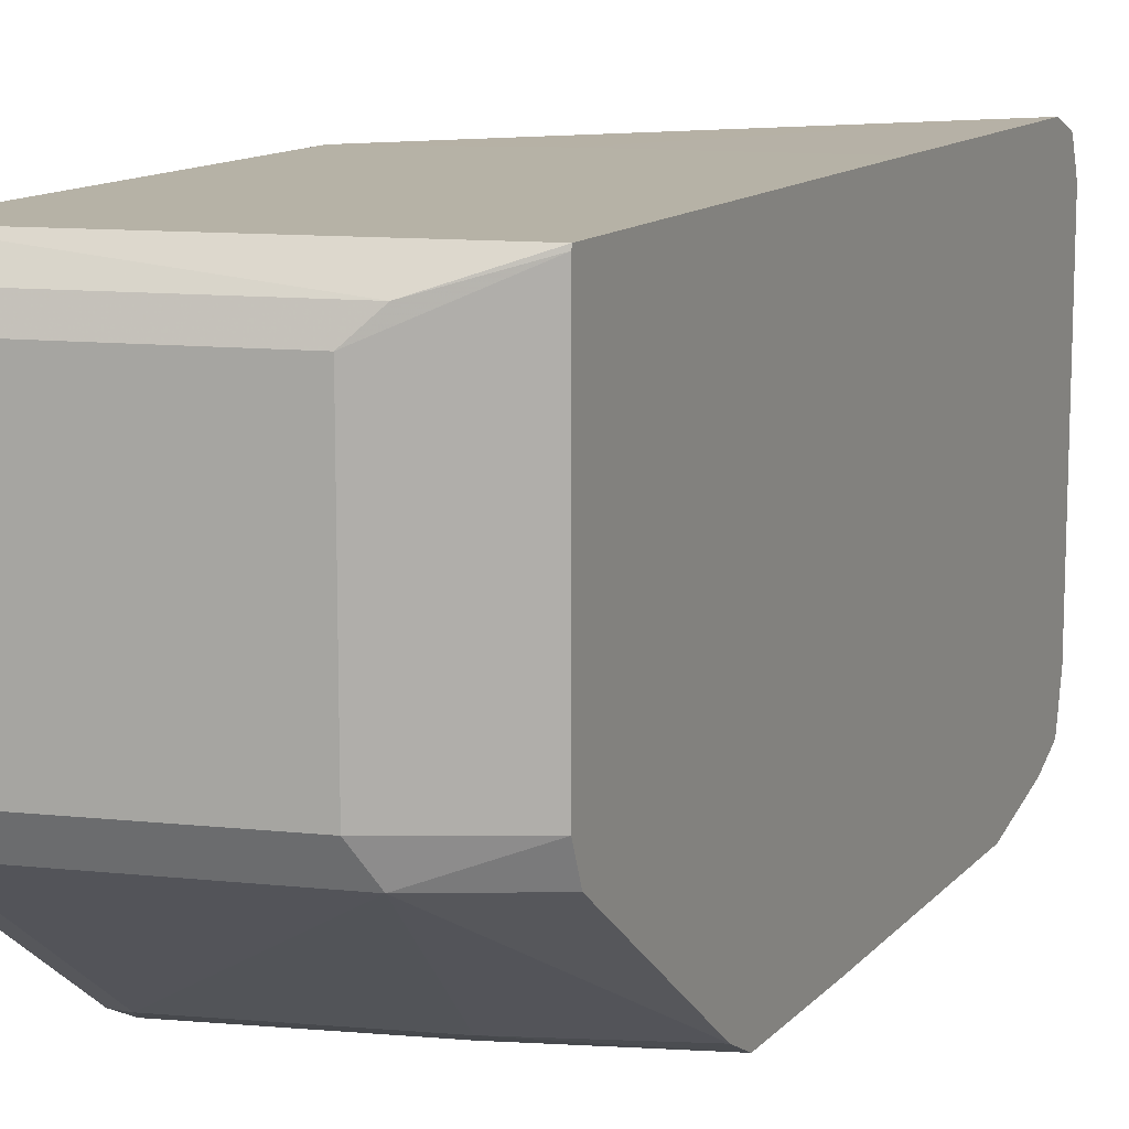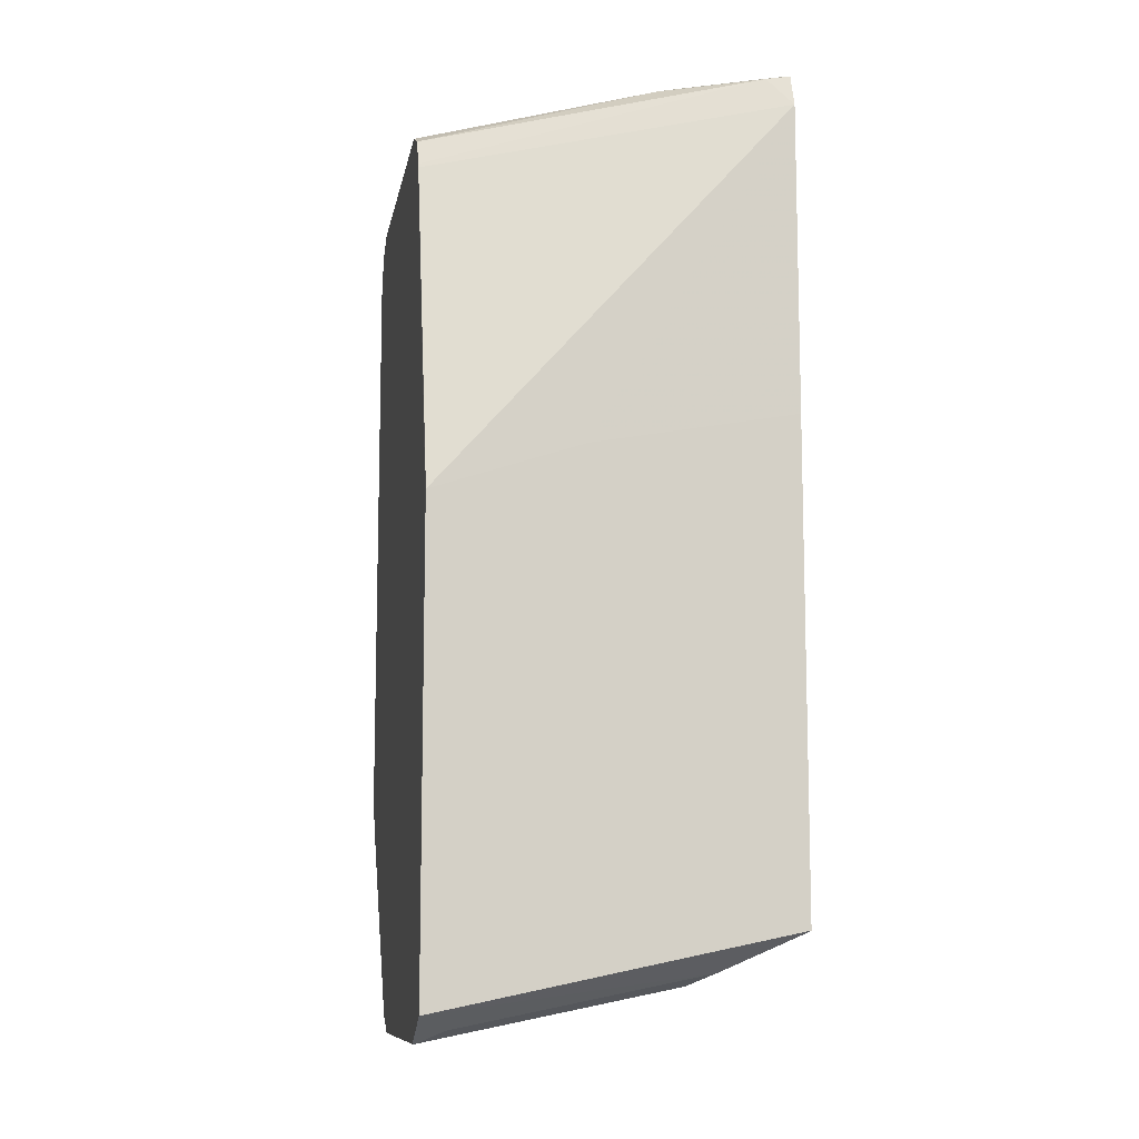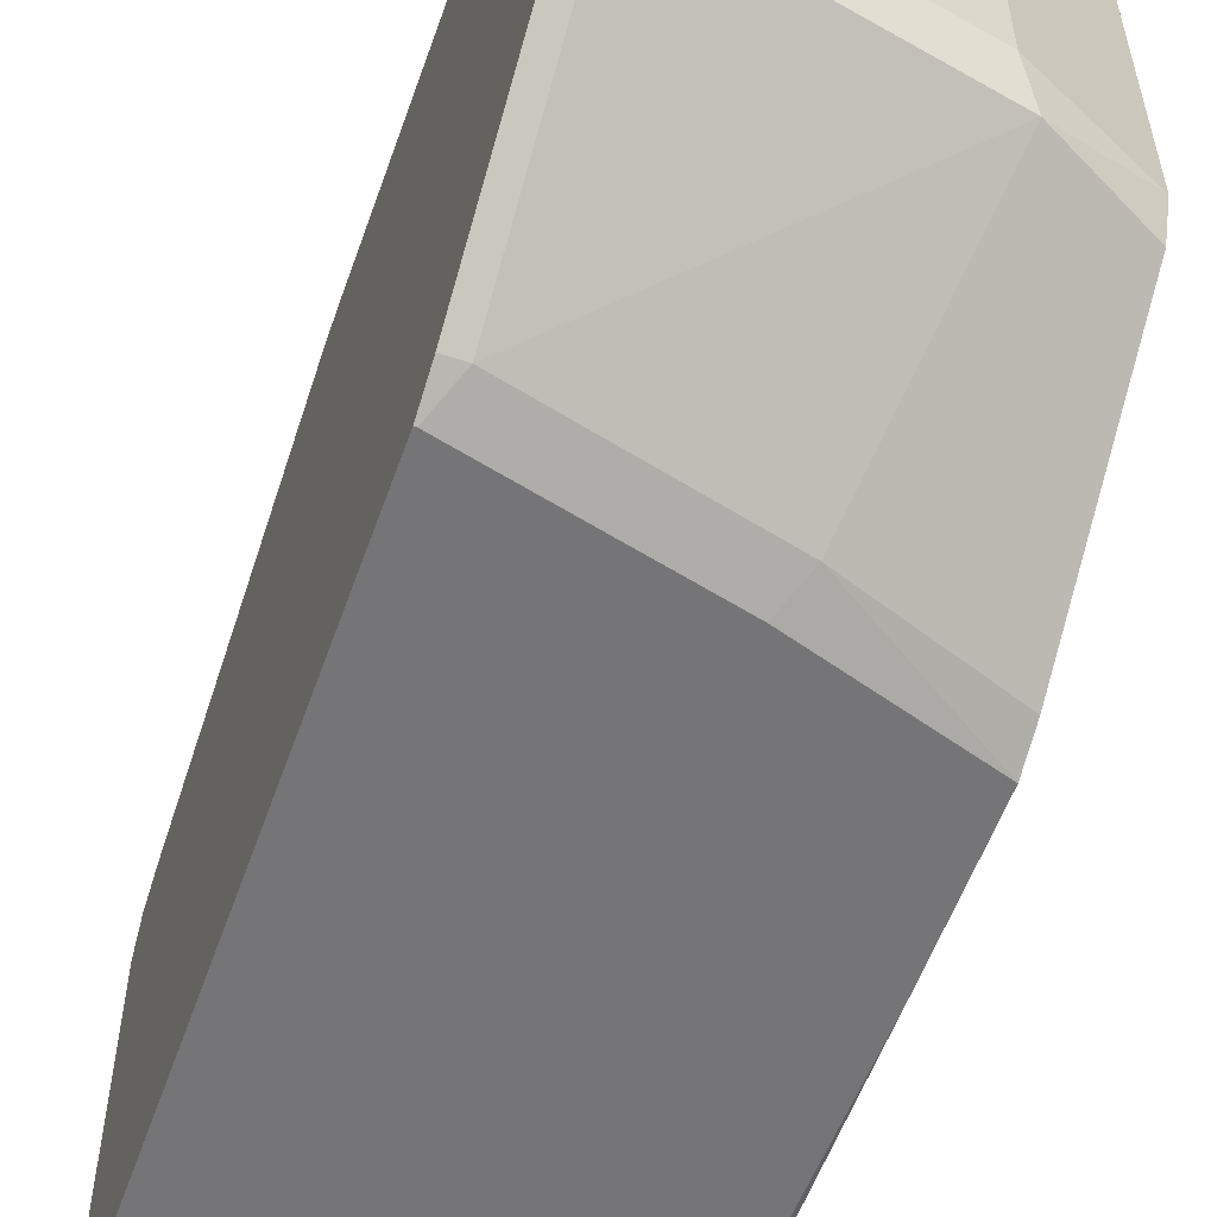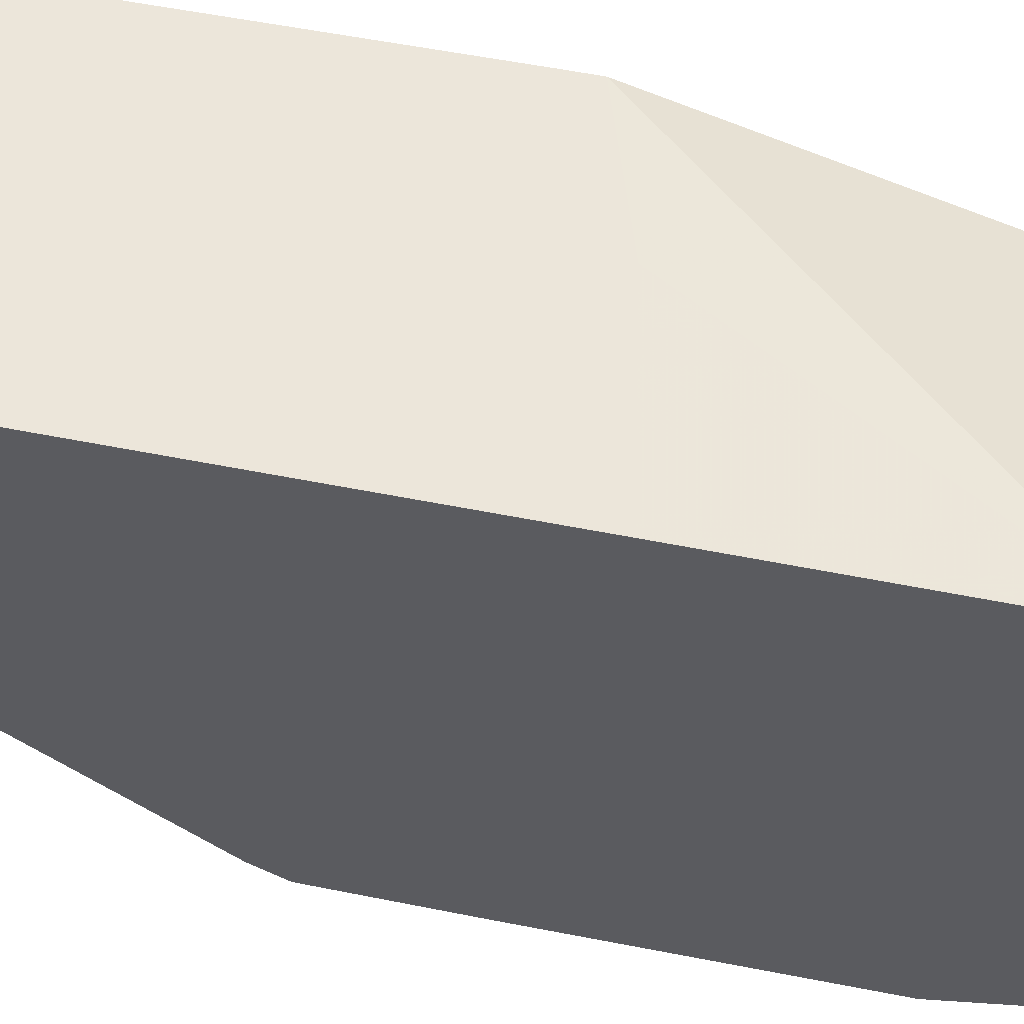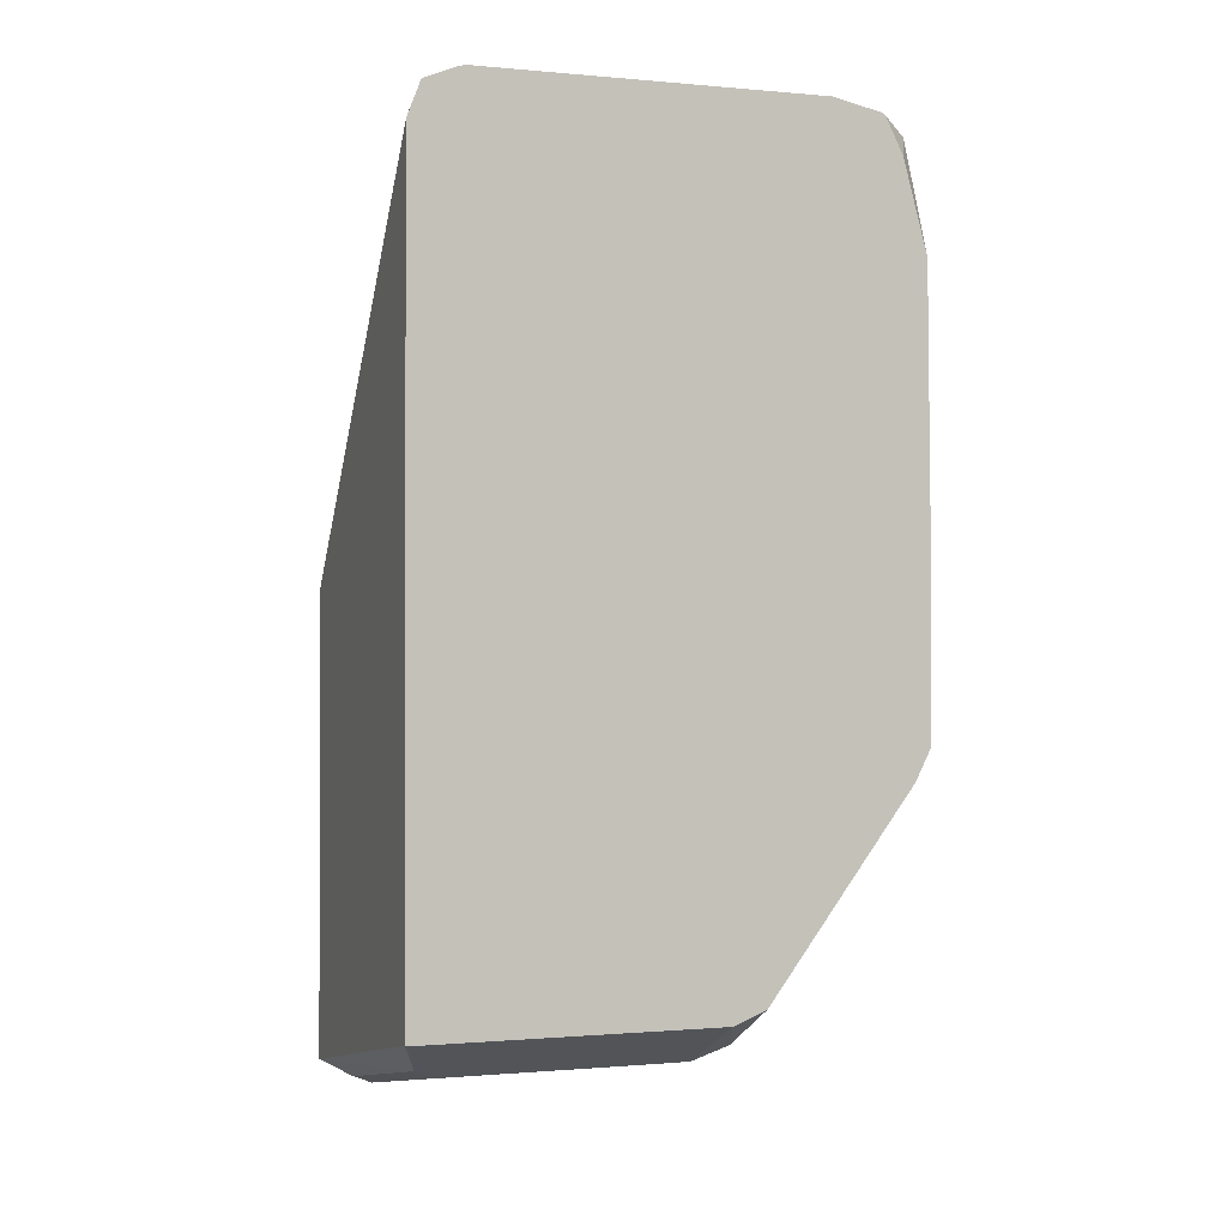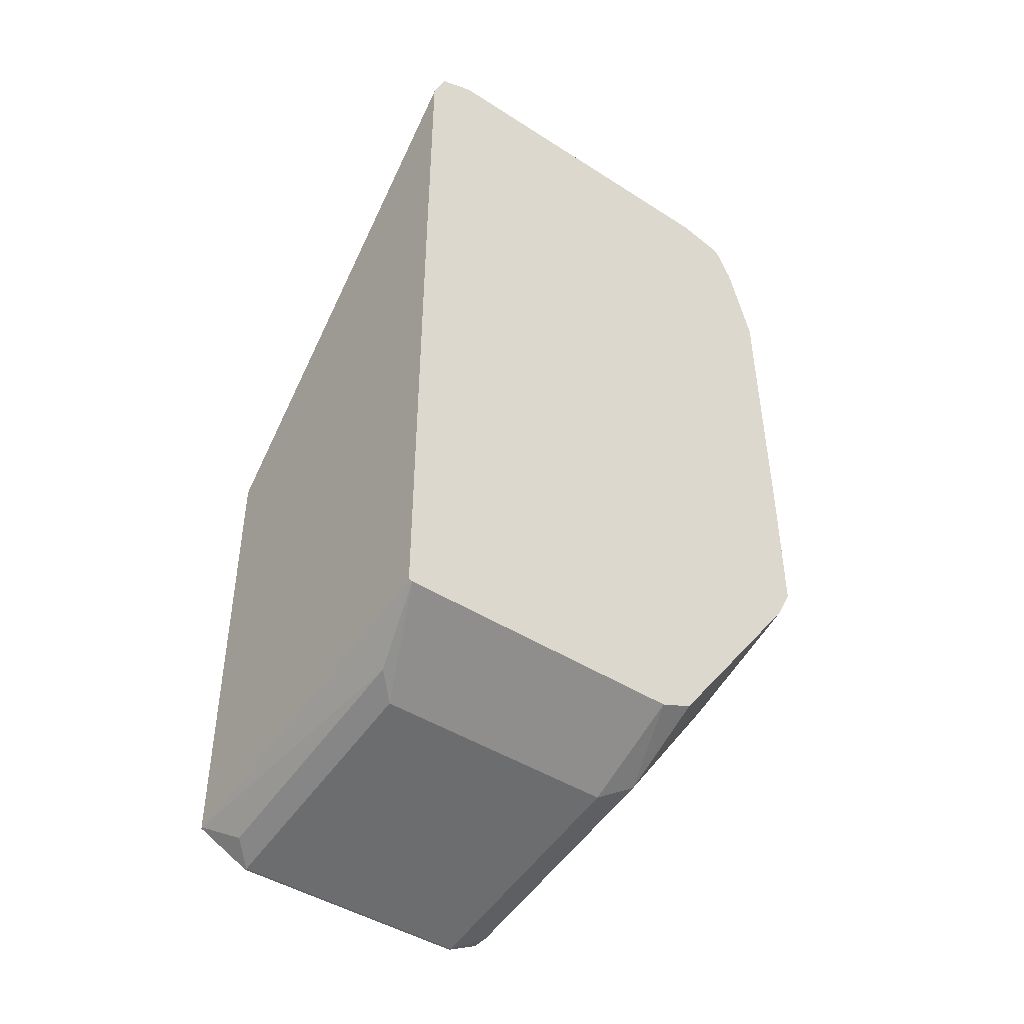
<metadata>
{"format":"obj","ext":"obj","renderer":"f3d","projection":"perspective","resolution":1024,"background":"white","views":[{"elev":12.2,"azim":-154.9,"up":"+Y"},{"elev":-10.2,"azim":169.8,"up":"+Z"},{"elev":-56.6,"azim":160.6,"up":"+Y"},{"elev":54.4,"azim":-77.9,"up":"+Y"},{"elev":-0.7,"azim":-109.1,"up":"+Z"},{"elev":-44.4,"azim":-126.8,"up":"+Z"}]}
</metadata>
<code>
v -0.5025 -0.09118 -0.4121
v -0.5025 -0.09138 -0.2963
v -0.4259 -0.09118 -0.426
v -0.5025 -0.09118 -0.5923
v -0.5025 -0.09639 -0.2834
v -0.4938 -0.09878 -0.284
v -0.3696 -0.1298 -0.3148
v -0.3696 -0.09118 -0.4445
v -0.3704 -0.09118 -0.6197
v -0.4722 -0.1019 -0.6065
v -0.5025 -0.09261 -0.5926
v -0.5025 -0.1083 -0.2785
v -0.5 -0.1111 -0.2778
v -0.463 -0.1296 -0.2778
v -0.4568 -0.1173 -0.284
v -0.3696 -0.1358 -0.3025
v -0.3696 -0.1305 -0.3132
v -0.3696 -0.09261 -0.4445
v -0.3696 -0.09118 -0.4571
v -0.3696 -0.09118 -0.6197
v -0.3704 -0.1111 -0.6296
v -0.3796 -0.1019 -0.625
v -0.463 -0.1111 -0.6111
v -0.5025 -0.2037 -0.5926
v -0.5025 -0.1111 -0.2778
v -0.463 -0.2593 -0.2778
v -0.3704 -0.1482 -0.2963
v -0.3696 -0.1465 -0.2971
v -0.3696 -0.1111 -0.6296
v -0.3704 -0.2037 -0.6296
v -0.463 -0.2037 -0.6111
v -0.5025 -0.2163 -0.5874
v -0.4691 -0.216 -0.6049
v -0.5025 -0.2407 -0.2778
v -0.4815 -0.2593 -0.2778
v -0.4537 -0.2685 -0.2824
v -0.3704 -0.2593 -0.2963
v -0.3696 -0.1482 -0.2967
v -0.3696 -0.2037 -0.6296
v -0.3766 -0.216 -0.6234
v -0.5025 -0.2716 -0.5123
v -0.3766 -0.2716 -0.5494
v -0.4506 -0.2716 -0.5309
v -0.5025 -0.2588 -0.2818
v -0.5 -0.2616 -0.2824
v -0.4815 -0.2716 -0.284
v -0.463 -0.2716 -0.284
v -0.3704 -0.2716 -0.3025
v -0.3696 -0.2713 -0.3023
v -0.3696 -0.2601 -0.2967
v -0.3696 -0.216 -0.6234
v -0.5025 -0.2778 -0.5
v -0.3696 -0.2716 -0.5494
v -0.3696 -0.2774 -0.5379
v -0.3704 -0.2778 -0.537
v -0.4444 -0.2778 -0.5185
v -0.5025 -0.2604 -0.2826
v -0.4907 -0.2731 -0.287
v -0.463 -0.2778 -0.2963
v -0.3704 -0.2778 -0.3148
v -0.3696 -0.2776 -0.3147
v -0.3696 -0.2717 -0.3029
v -0.5025 -0.2778 -0.4445
v -0.3696 -0.2778 -0.537
v -0.5025 -0.2673 -0.2963
v -0.4815 -0.2778 -0.2963
v -0.5025 -0.2765 -0.3309
v -0.3696 -0.2778 -0.3156
v -0.5 -0.2778 -0.3334
f 30 33 31
f 32 33 41
f 33 40 42
f 33 42 43
f 33 43 41
f 34 44 35
f 36 47 48
f 35 45 46
f 35 46 36
f 36 46 47
f 36 48 49
f 36 49 50
f 30 40 33
f 35 44 45
f 30 51 40
f 21 31 23
f 27 38 28
f 27 50 38
f 27 37 50
f 26 36 37
f 26 35 36
f 24 33 32
f 24 31 33
f 36 50 37
f 21 30 31
f 21 39 30
f 21 29 39
f 15 28 16
f 15 27 28
f 14 27 15
f 30 39 51
f 40 51 53
f 45 57 58
f 41 43 52
f 66 67 69
f 60 68 61
f 58 67 66
f 58 65 67
f 58 66 59
f 57 65 58
f 54 64 55
f 52 69 63
f 52 66 69
f 52 59 66
f 52 60 59
f 52 68 60
f 52 64 68
f 52 55 64
f 40 53 42
f 52 56 55
f 48 62 49
f 48 61 62
f 48 60 61
f 47 59 48
f 47 58 59
f 46 58 47
f 45 58 46
f 14 37 27
f 44 57 45
f 43 56 52
f 43 55 56
f 42 55 43
f 42 54 55
f 42 53 54
f 48 59 60
f 14 26 37
f 63 69 67
f 13 35 26
f 6 13 14
f 6 12 13
f 5 12 6
f 4 10 11
f 2 8 3
f 2 7 8
f 2 6 7
f 2 5 6
f 1 5 2
f 1 12 5
f 1 25 12
f 1 34 25
f 1 44 34
f 1 57 44
f 6 14 15
f 1 65 57
f 1 63 67
f 1 52 63
f 1 41 52
f 1 32 41
f 1 24 32
f 1 11 24
f 1 4 11
f 1 9 4
f 1 20 9
f 1 19 20
f 1 8 19
f 1 3 8
f 1 2 3
f 13 26 14
f 1 67 65
f 6 15 16
f 4 9 10
f 6 17 7
f 7 18 8
f 8 18 19
f 9 20 29
f 9 29 21
f 6 16 17
f 9 22 10
f 7 19 18
f 10 22 21
f 10 23 11
f 11 23 31
f 11 31 24
f 12 25 13
f 13 25 34
f 13 34 35
f 10 21 23
f 7 20 19
f 9 21 22
f 7 39 29
f 7 29 20
f 7 16 28
f 7 28 38
f 7 38 50
f 7 50 49
f 7 49 62
f 7 17 16
f 7 61 68
f 7 68 64
f 7 64 54
f 7 54 53
f 7 53 51
f 7 51 39
f 7 62 61

</code>
